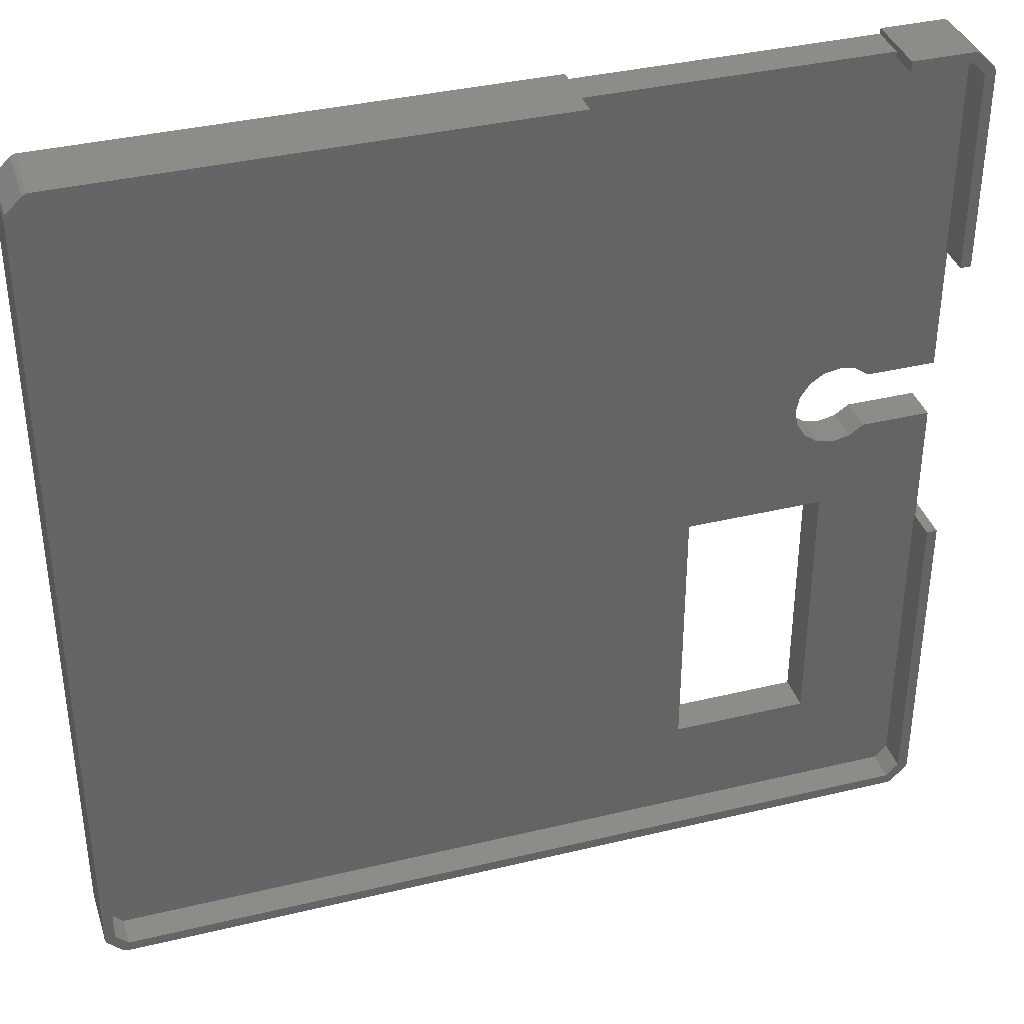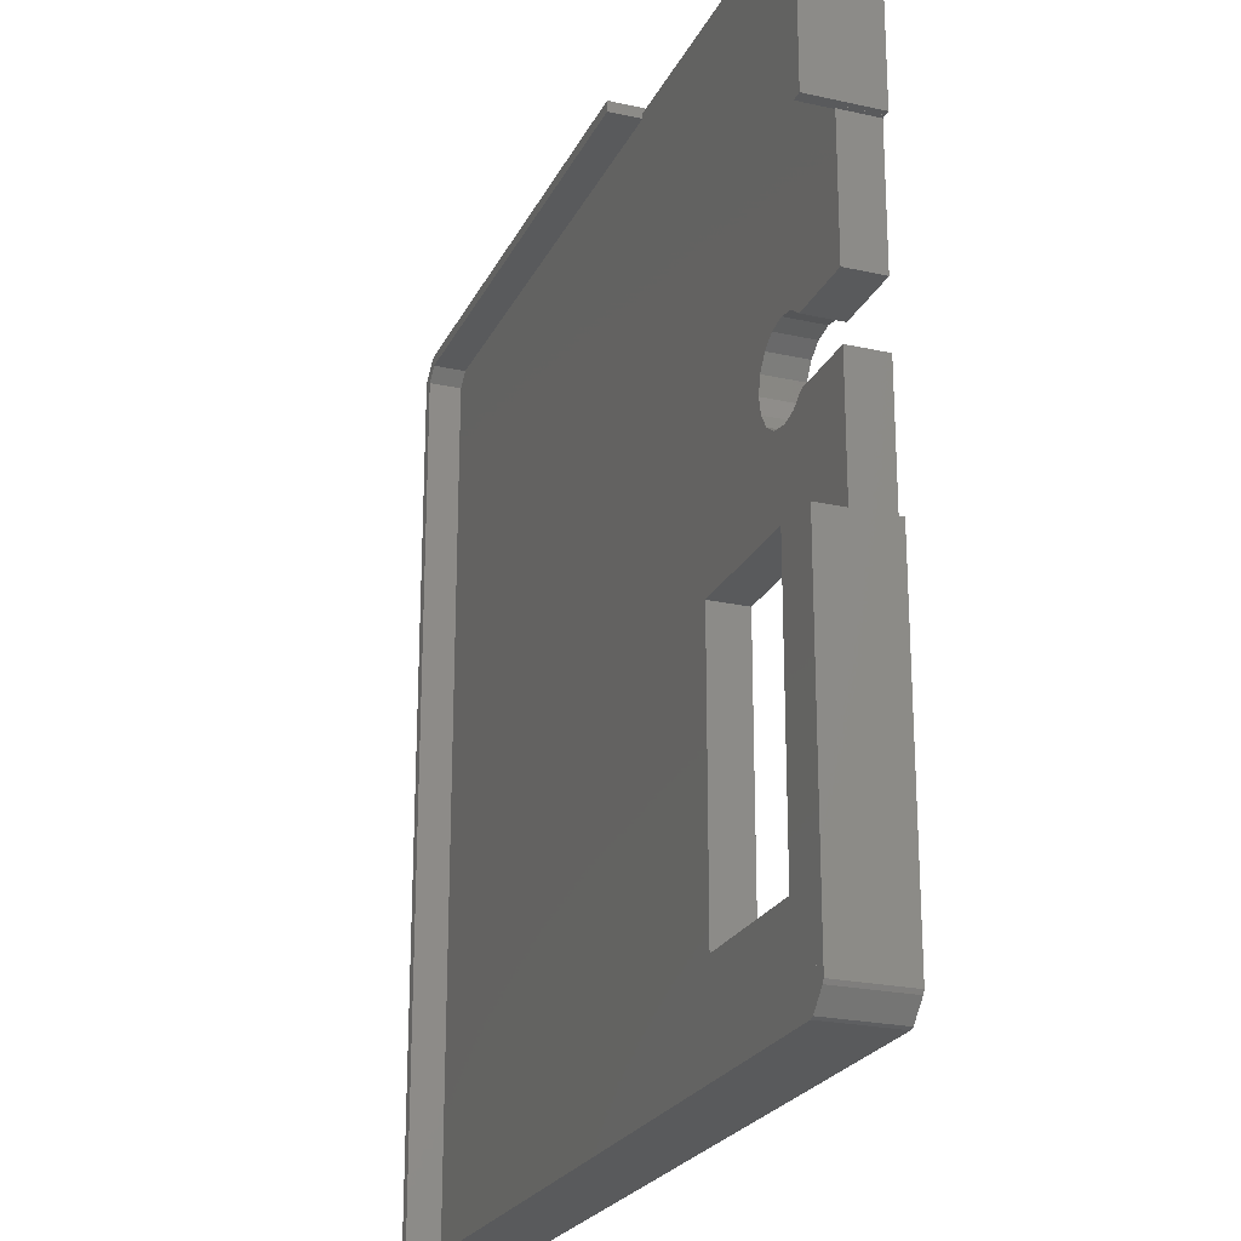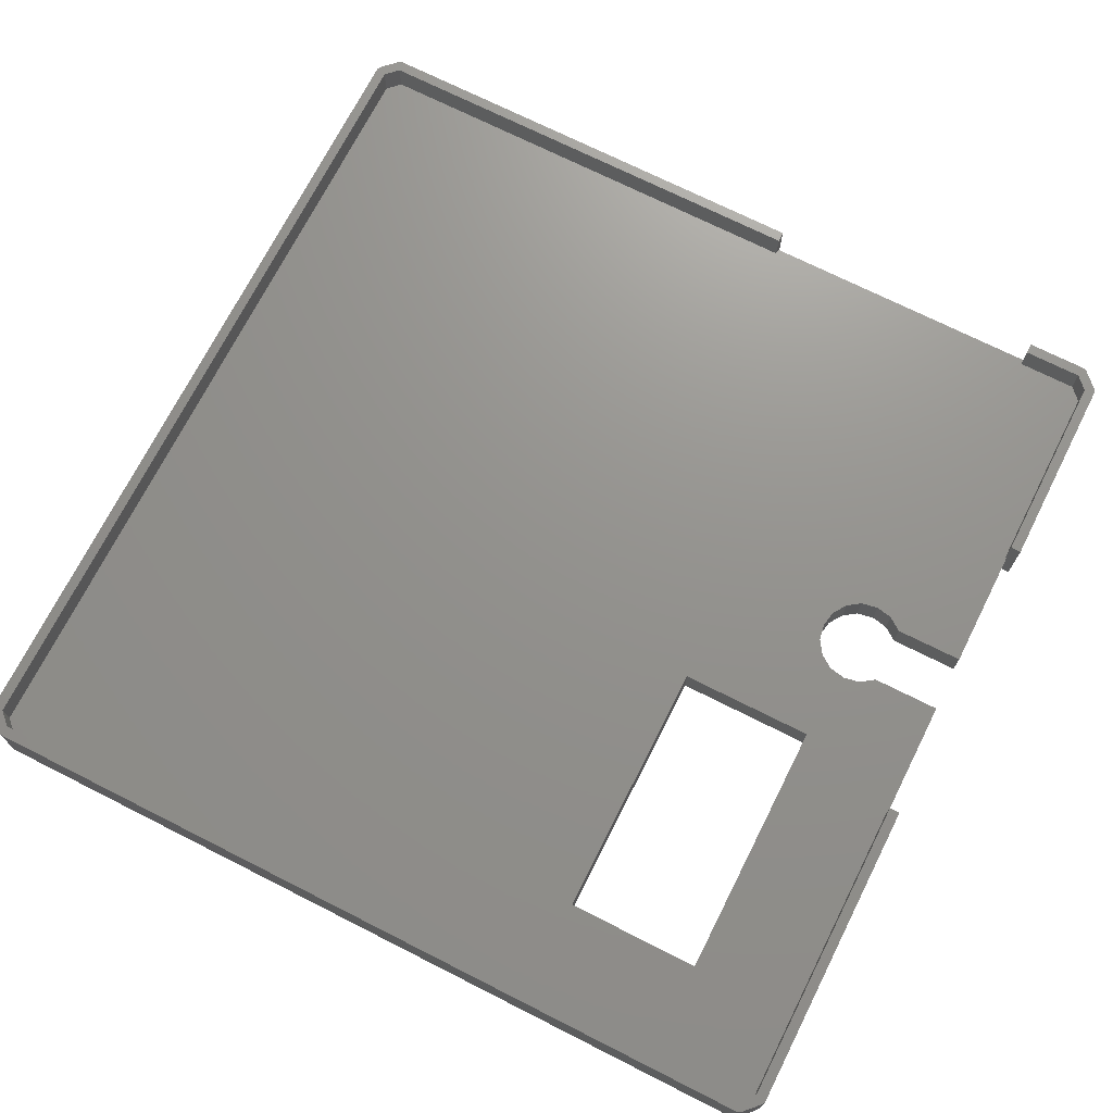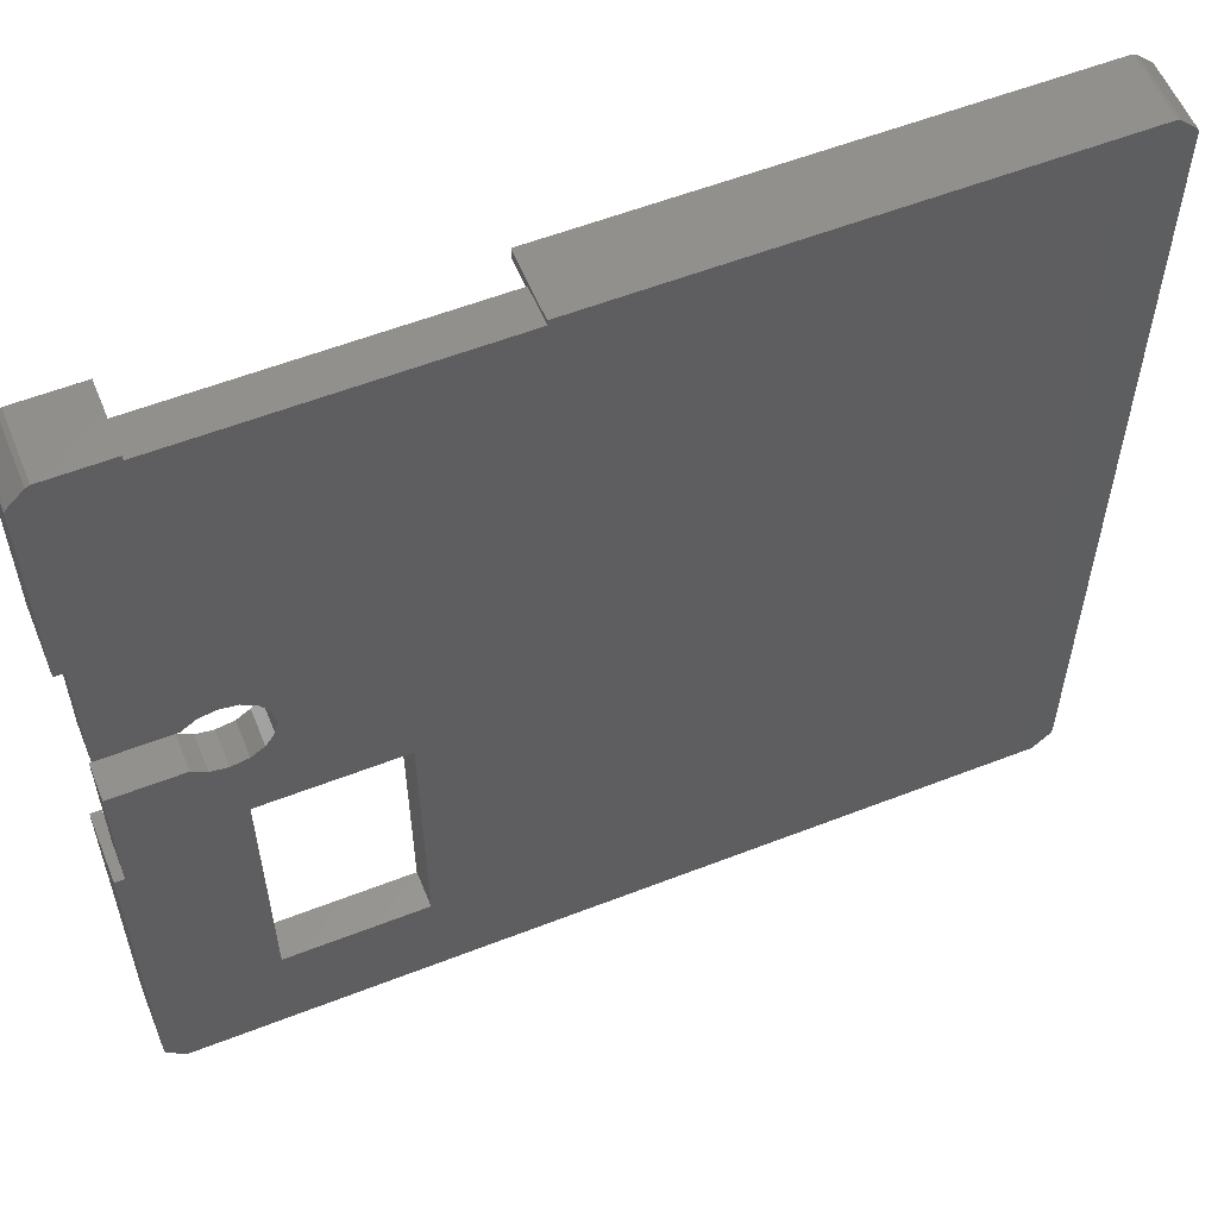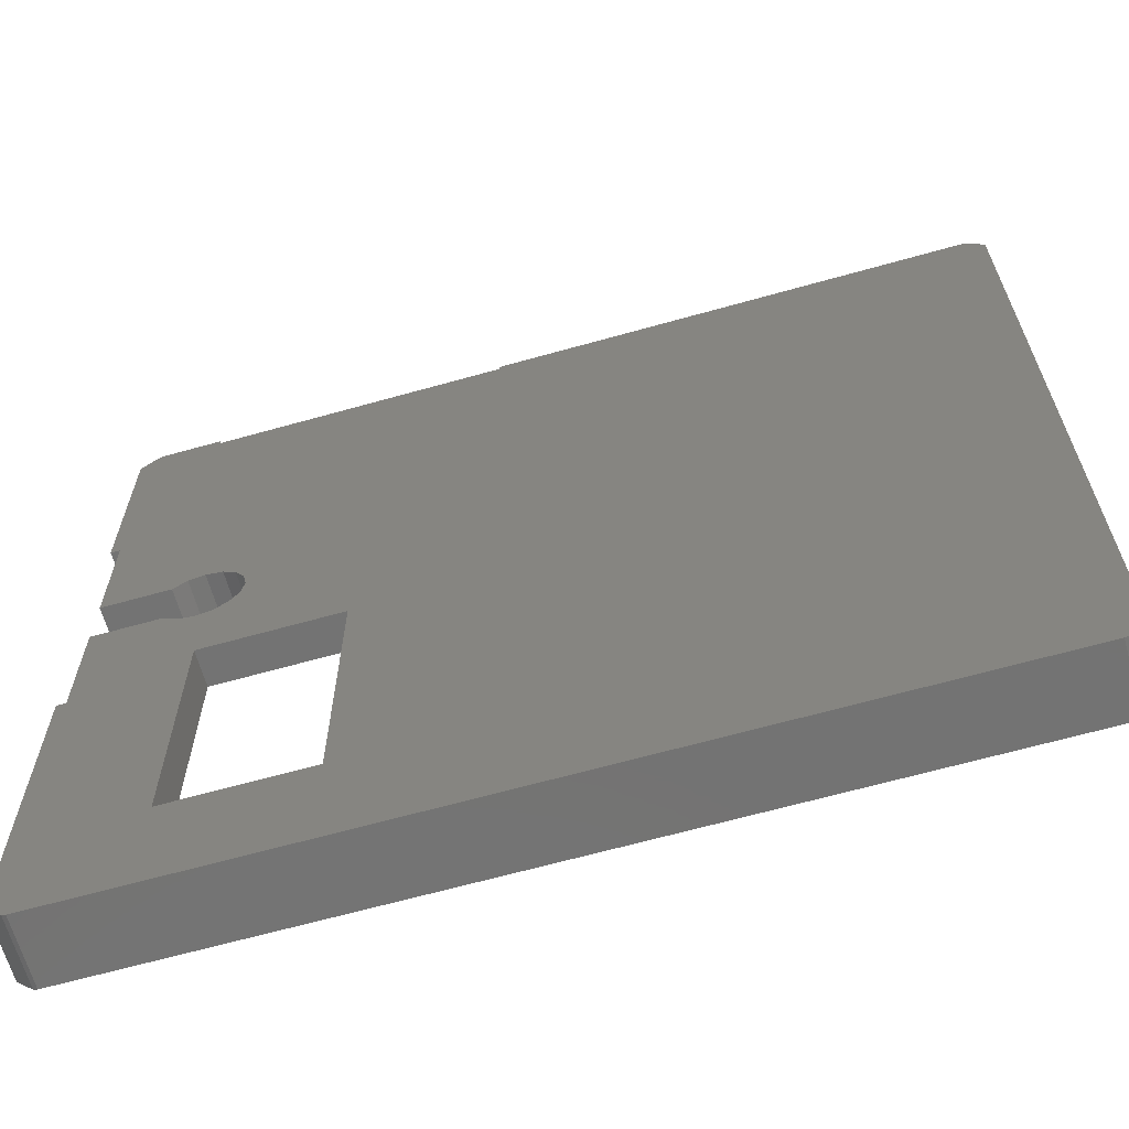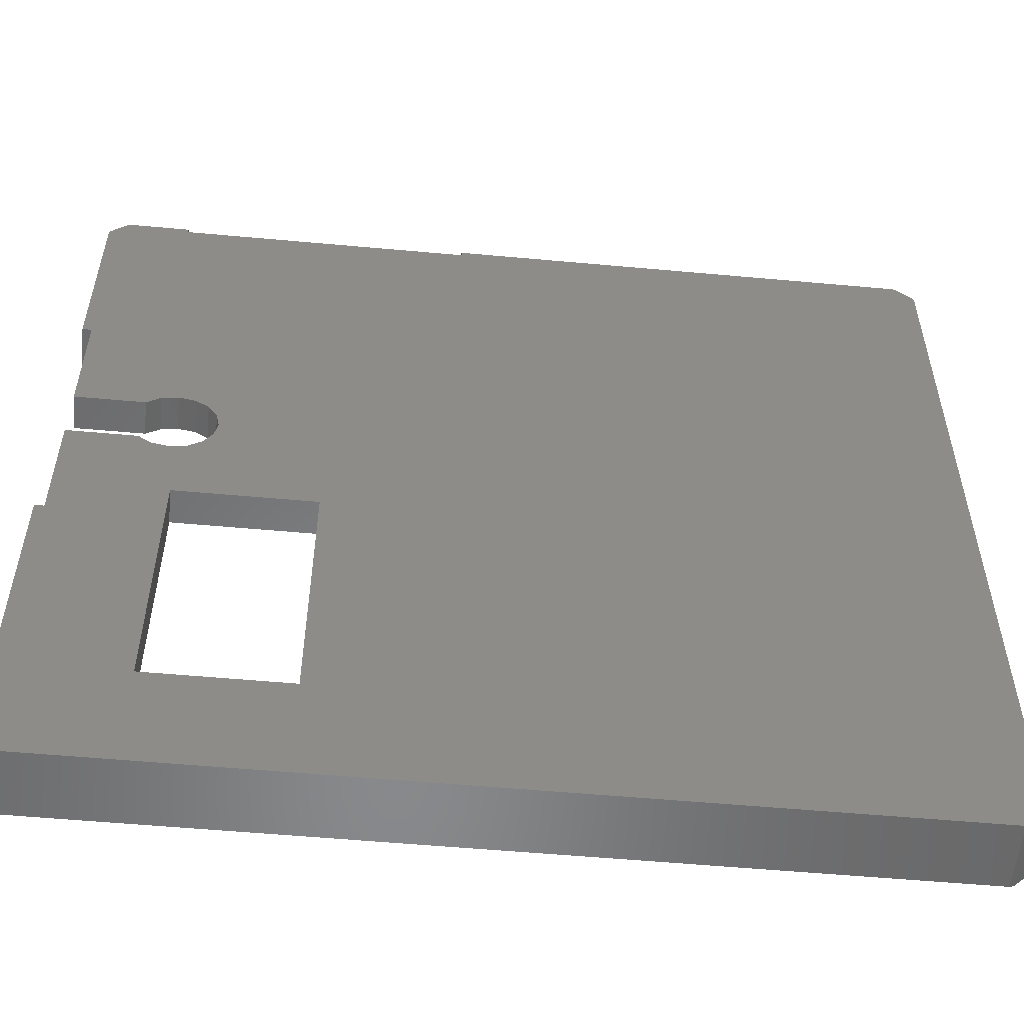
<metadata>
{"format":"stl","ext":"stl","renderer":"f3d","projection":"perspective","resolution":1024,"background":"white","views":[{"elev":37.2,"azim":-17.2,"up":"+Y"},{"elev":-23.3,"azim":69.3,"up":"+Y"},{"elev":71.6,"azim":26.8,"up":"+Z"},{"elev":57.1,"azim":157.9,"up":"+Y"},{"elev":-65.2,"azim":-164.2,"up":"+Y"},{"elev":-55.2,"azim":174.5,"up":"+Y"}]}
</metadata>
<code>
# stl→obj: 112 verts, 228 faces
v -0.2 0.587 0
v -0.149 0.46 0
v -0.2 0.587 2.6
v -0.149 0.46 2.6
v -0.2 32.69 0
v -0.149 32.84 0
v 0.46 33.43 0
v 0.613 33.51 0
v 18.9 33.51 0
v 18.9 33.3 0
v 30.3 33.3 0
v 30.3 33.51 0
v 32.69 33.51 0
v 32.84 33.43 0
v 33.43 32.84 0
v 33.51 32.69 0
v 33.3 24.89 0
v 33.51 24.89 0
v 33.15 24.89 0
v 33.15 20.04 0
v 29.95 20.42 0
v 29.31 20.55 0
v 30.48 20.04 0
v 27.66 18.9 0
v 27.79 19.53 0
v 23.65 14.45 0
v 33.15 17.75 0
v 28.96 14.45 0
v 28.65 20.42 0
v 28.14 20.07 0
v 27.79 18.26 0
v 28.65 17.37 0
v 28.14 17.73 0
v 29.95 17.37 0
v 29.31 17.25 0
v 30.48 17.75 0
v 33.15 12.91 0
v 28.96 4.14 0
v 33.51 12.91 0
v 33.51 0.587 0
v 33.43 0.46 0
v 32.84 -0.149 0
v 32.69 -0.2 0
v 0.613 -0.2 0
v 0.46 -0.149 0
v 23.65 4.14 0
v -0.2 32.69 2.6
v 0.206 0.689 2.6
v 0.689 0.206 2.6
v 0.46 -0.149 2.6
v 0.613 -0.2 2.6
v 32.62 0.206 2.6
v 32.69 -0.2 2.6
v 32.84 -0.149 2.6
v 33.51 12.91 2.6
v 33.1 12.91 2.6
v 33.51 0.587 2.6
v 33.43 0.46 2.6
v 33.1 0.689 2.6
v 0.689 33.1 2.6
v 0.206 32.62 2.6
v 0.613 33.51 2.6
v 18.9 33.51 2.6
v 18.9 33.1 2.6
v 0.46 33.43 2.6
v -0.149 32.84 2.6
v 33.1 12.91 1.4
v 33.15 12.91 1.4
v 33.15 17.75 1.4
v 30.48 17.75 1.4
v 29.95 17.37 1.4
v 29.31 17.25 1.4
v 28.65 17.37 1.4
v 28.14 17.73 1.4
v 27.79 18.26 1.4
v 27.66 18.9 1.4
v 27.79 19.53 1.4
v 28.14 20.07 1.4
v 28.65 20.42 1.4
v 29.31 20.55 1.4
v 29.95 20.42 1.4
v 30.48 20.04 1.4
v 33.15 20.04 1.4
v 33.15 24.89 1.4
v 33.3 24.89 1.4
v 33.1 24.89 2.6
v 33.1 24.89 1.4
v 33.51 24.89 2.6
v 33.51 32.69 2.6
v 33.43 32.84 2.6
v 32.84 33.43 2.6
v 32.69 33.51 2.6
v 30.3 33.51 2.6
v 30.3 33.1 1.4
v 30.3 33.1 2.6
v 30.3 33.3 1.4
v 18.9 33.3 1.4
v 18.9 33.1 1.4
v 23.65 14.45 1.4
v 28.96 14.45 1.4
v 23.65 4.14 1.4
v 28.96 4.14 1.4
v 0.689 33.1 1.4
v 0.206 32.62 1.4
v 0.206 0.689 1.4
v 0.689 0.206 1.4
v 32.62 0.206 1.4
v 33.1 0.689 1.4
v 33.1 32.62 1.4
v 32.62 33.1 1.4
v 33.1 32.62 2.6
v 32.62 33.1 2.6
f 1 2 3
f 3 2 4
f 1 5 2
f 2 5 6
f 2 6 7
f 2 7 8
f 2 8 9
f 2 9 10
f 2 10 11
f 11 12 13
f 11 13 2
f 2 13 14
f 2 14 15
f 2 15 16
f 17 16 18
f 19 16 17
f 20 21 22
f 2 16 19
f 20 23 21
f 24 2 25
f 26 27 28
f 2 29 30
f 2 30 25
f 31 2 24
f 32 26 33
f 26 2 33
f 2 31 33
f 26 34 27
f 26 32 35
f 34 36 27
f 28 37 38
f 38 39 40
f 2 40 41
f 2 41 42
f 2 42 43
f 2 43 44
f 2 44 45
f 26 35 34
f 46 2 26
f 37 39 38
f 2 46 40
f 46 38 40
f 27 37 28
f 19 17 17
f 29 2 19
f 22 29 19
f 20 22 19
f 1 3 5
f 5 3 47
f 47 3 4
f 48 47 4
f 49 50 51
f 49 48 50
f 52 53 54
f 52 49 53
f 55 56 57
f 58 59 54
f 59 52 54
f 53 49 51
f 50 48 4
f 60 47 61
f 62 47 60
f 63 60 64
f 62 60 63
f 65 47 62
f 66 47 65
f 56 58 57
f 56 59 58
f 48 61 47
f 4 2 45
f 50 4 45
f 50 45 44
f 51 50 44
f 51 44 43
f 53 51 43
f 53 43 42
f 54 53 42
f 54 42 41
f 58 54 41
f 58 41 40
f 57 58 40
f 57 40 39
f 55 57 39
f 67 56 68
f 68 56 55
f 68 55 39
f 68 39 37
f 68 37 27
f 69 68 27
f 36 70 27
f 27 70 69
f 34 71 36
f 36 71 70
f 35 72 34
f 34 72 71
f 32 73 35
f 35 73 72
f 33 74 32
f 32 74 73
f 33 31 75
f 74 33 75
f 31 24 76
f 75 31 76
f 76 24 25
f 77 76 25
f 77 25 30
f 78 77 30
f 78 30 29
f 79 78 29
f 79 29 22
f 80 79 22
f 80 22 21
f 81 80 21
f 81 21 23
f 82 81 23
f 82 23 20
f 83 82 20
f 83 20 19
f 84 83 19
f 84 19 17
f 85 84 17
f 85 17 17
f 85 85 17
f 86 87 85
f 88 86 85
f 17 18 85
f 18 88 85
f 88 18 16
f 89 88 16
f 16 15 90
f 89 16 90
f 14 91 15
f 15 91 90
f 13 92 14
f 14 92 91
f 12 93 13
f 13 93 92
f 94 95 96
f 96 95 93
f 96 93 12
f 96 12 11
f 10 97 11
f 11 97 96
f 64 98 97
f 63 64 97
f 10 9 97
f 9 63 97
f 8 62 9
f 9 62 63
f 7 65 8
f 8 65 62
f 6 66 7
f 7 66 65
f 5 47 6
f 6 47 66
f 99 26 28
f 100 99 28
f 101 46 26
f 99 101 26
f 38 102 28
f 28 102 100
f 46 101 38
f 38 101 102
f 60 103 98
f 64 60 98
f 61 104 103
f 60 61 103
f 48 105 104
f 61 48 104
f 105 48 106
f 106 48 49
f 106 49 107
f 107 49 52
f 107 52 108
f 108 52 59
f 108 59 67
f 67 59 56
f 104 105 106
f 101 104 106
f 68 104 67
f 73 104 68
f 98 103 104
f 69 70 68
f 70 71 68
f 71 72 68
f 72 73 68
f 74 104 73
f 75 76 104
f 76 77 104
f 77 78 104
f 85 84 85
f 79 104 78
f 80 104 79
f 81 104 80
f 83 104 81
f 83 81 82
f 87 104 83
f 87 109 104
f 101 99 104
f 84 87 83
f 110 104 109
f 94 104 110
f 96 104 94
f 98 104 96
f 100 102 108
f 97 98 96
f 102 101 107
f 107 101 106
f 100 104 99
f 67 104 100
f 108 102 107
f 100 108 67
f 74 75 104
f 85 87 84
f 87 86 109
f 109 86 111
f 111 89 112
f 93 95 112
f 91 93 112
f 86 88 111
f 88 89 111
f 89 90 112
f 90 91 112
f 91 92 93
f 95 94 110
f 112 95 110
f 112 110 109
f 111 112 109

</code>
